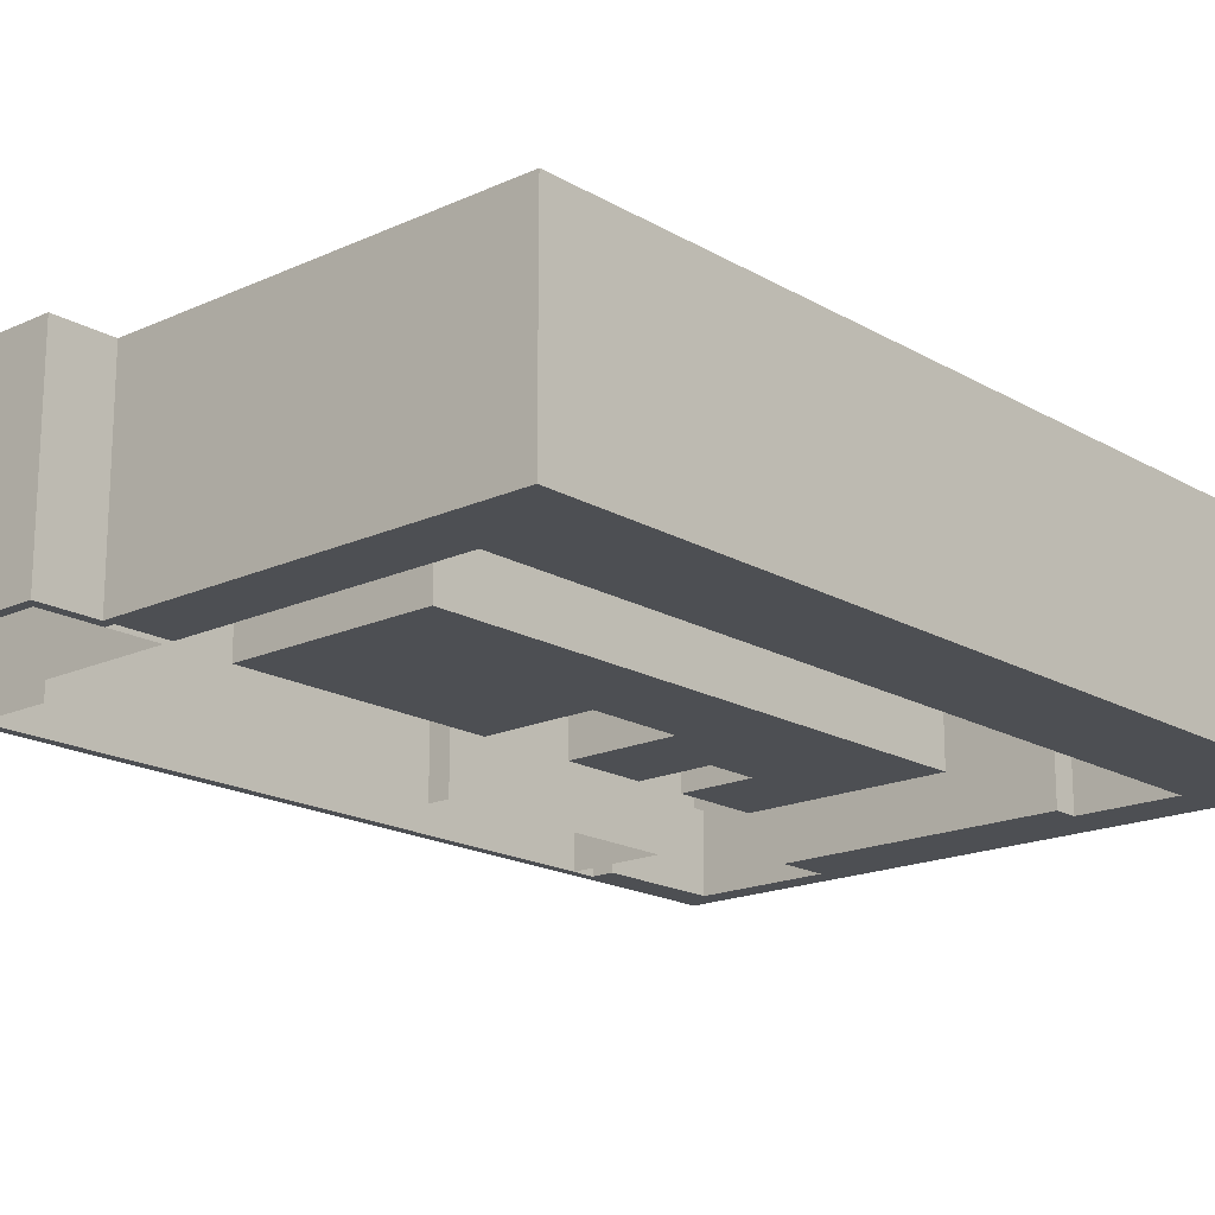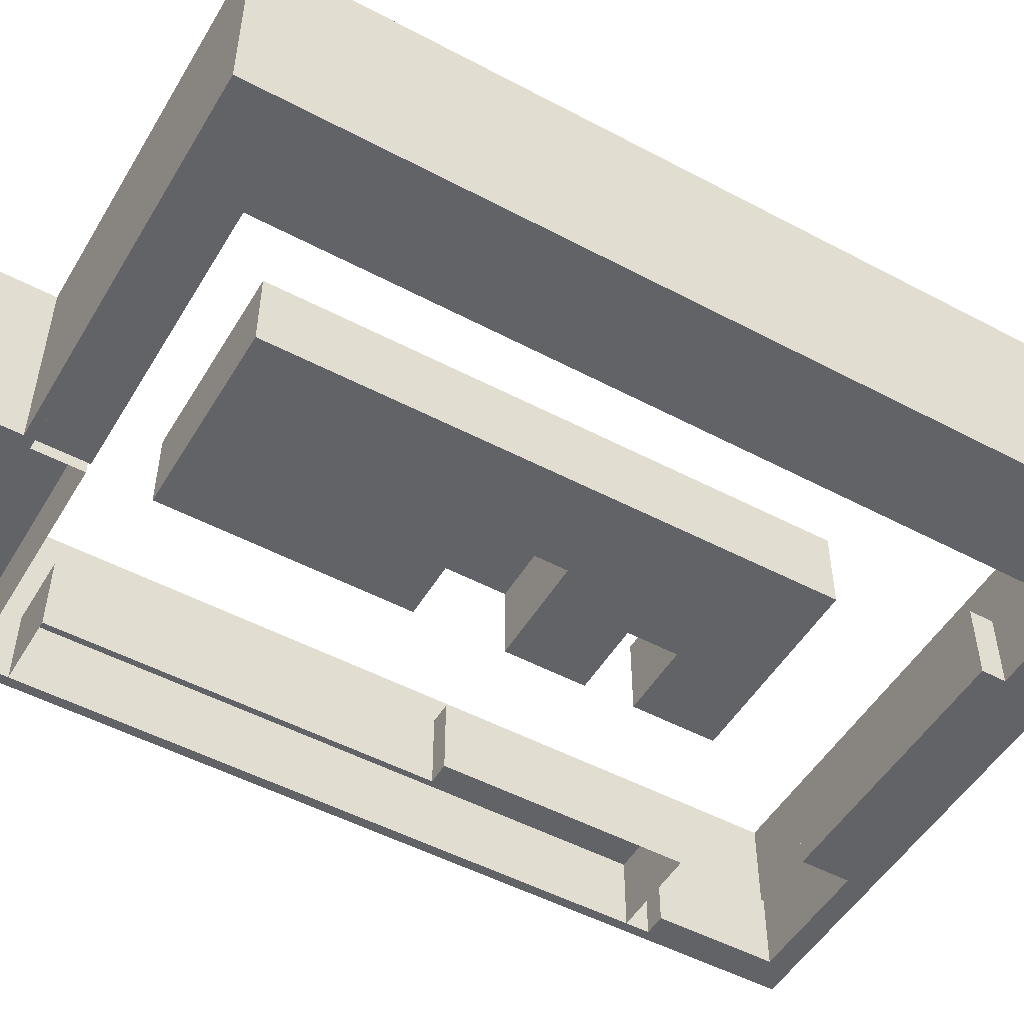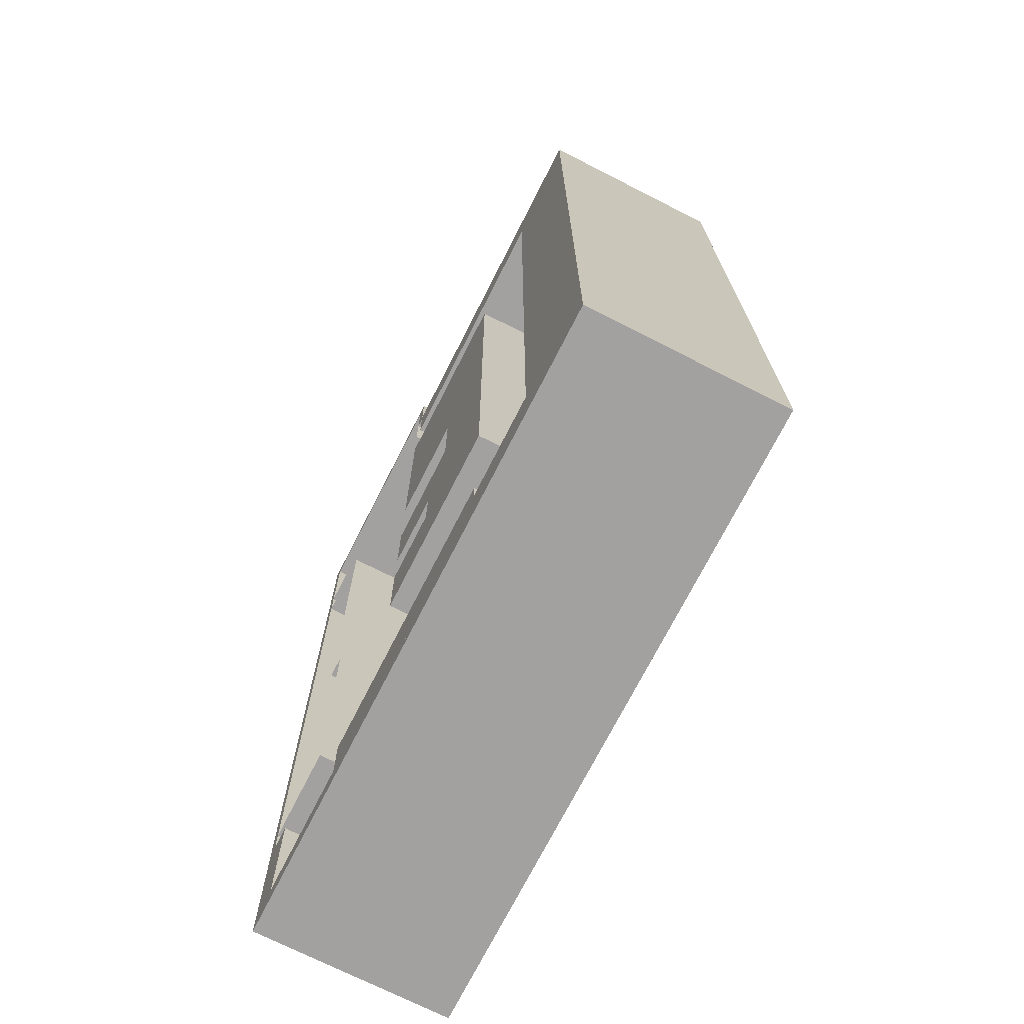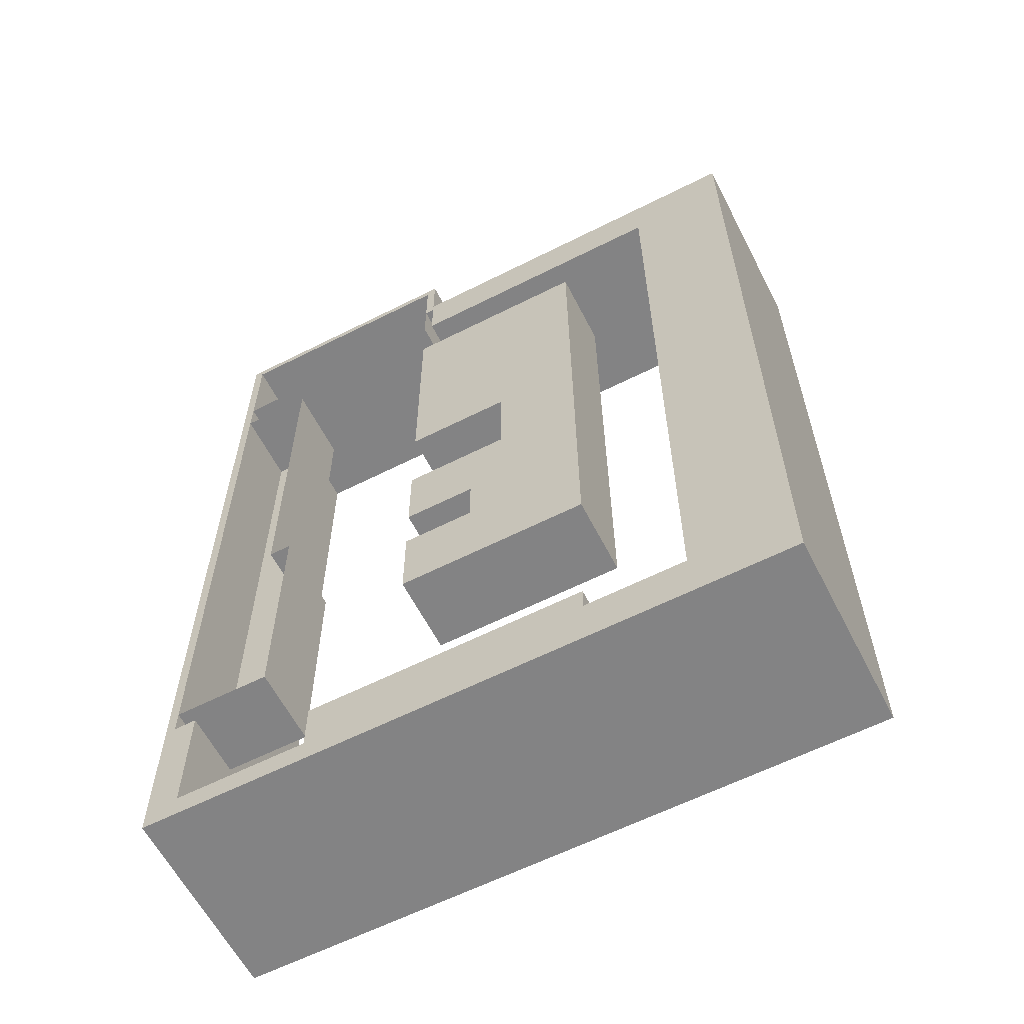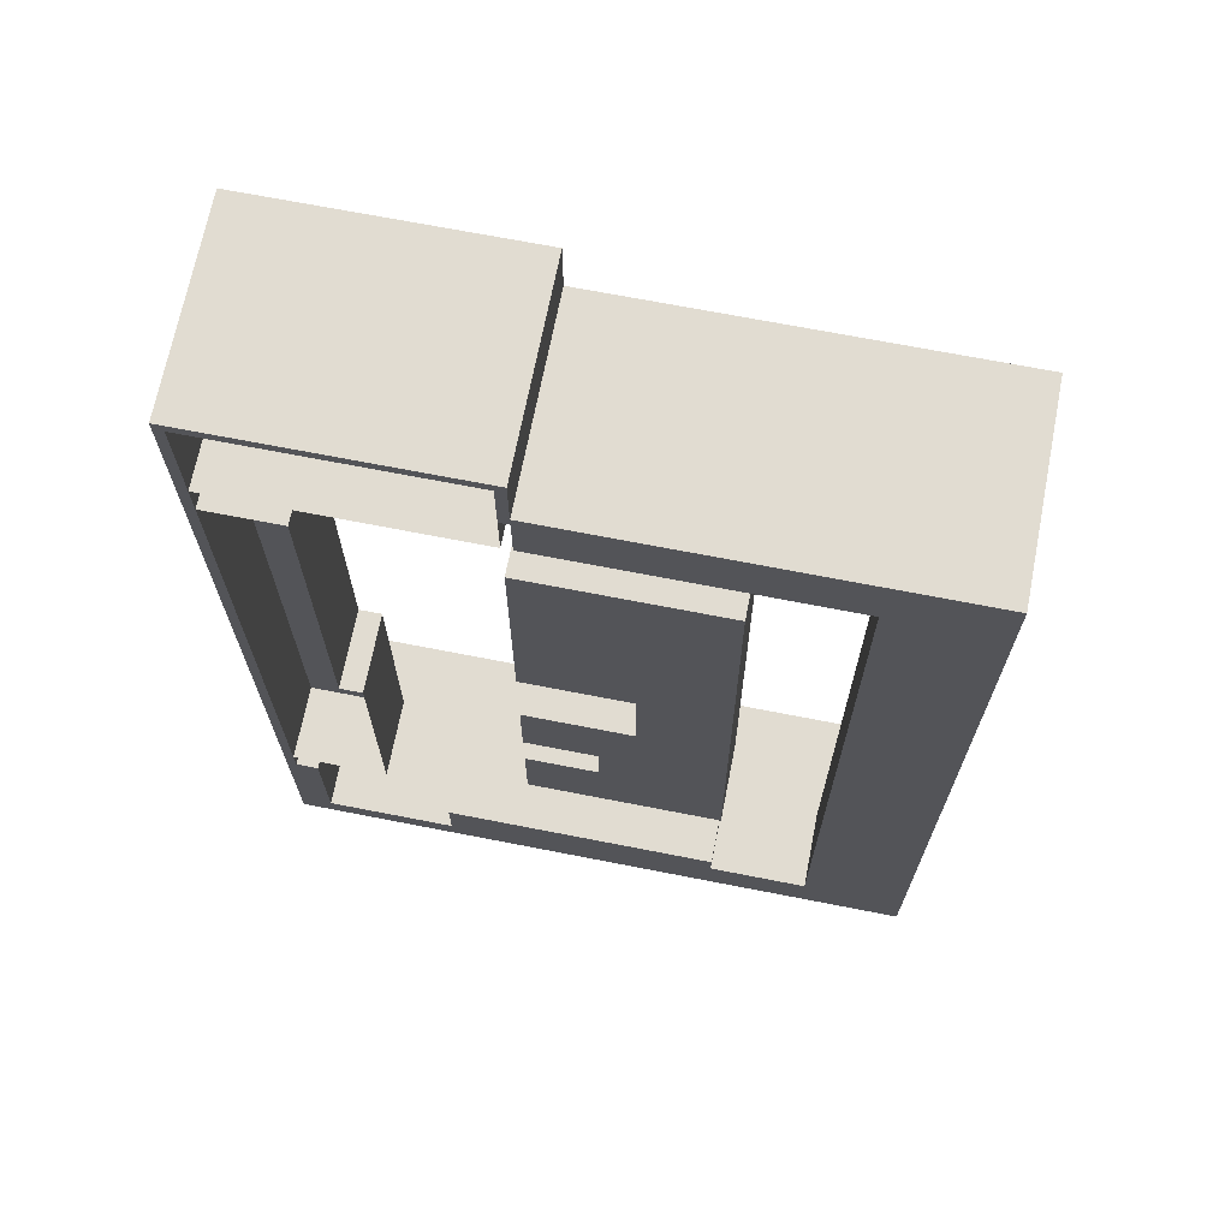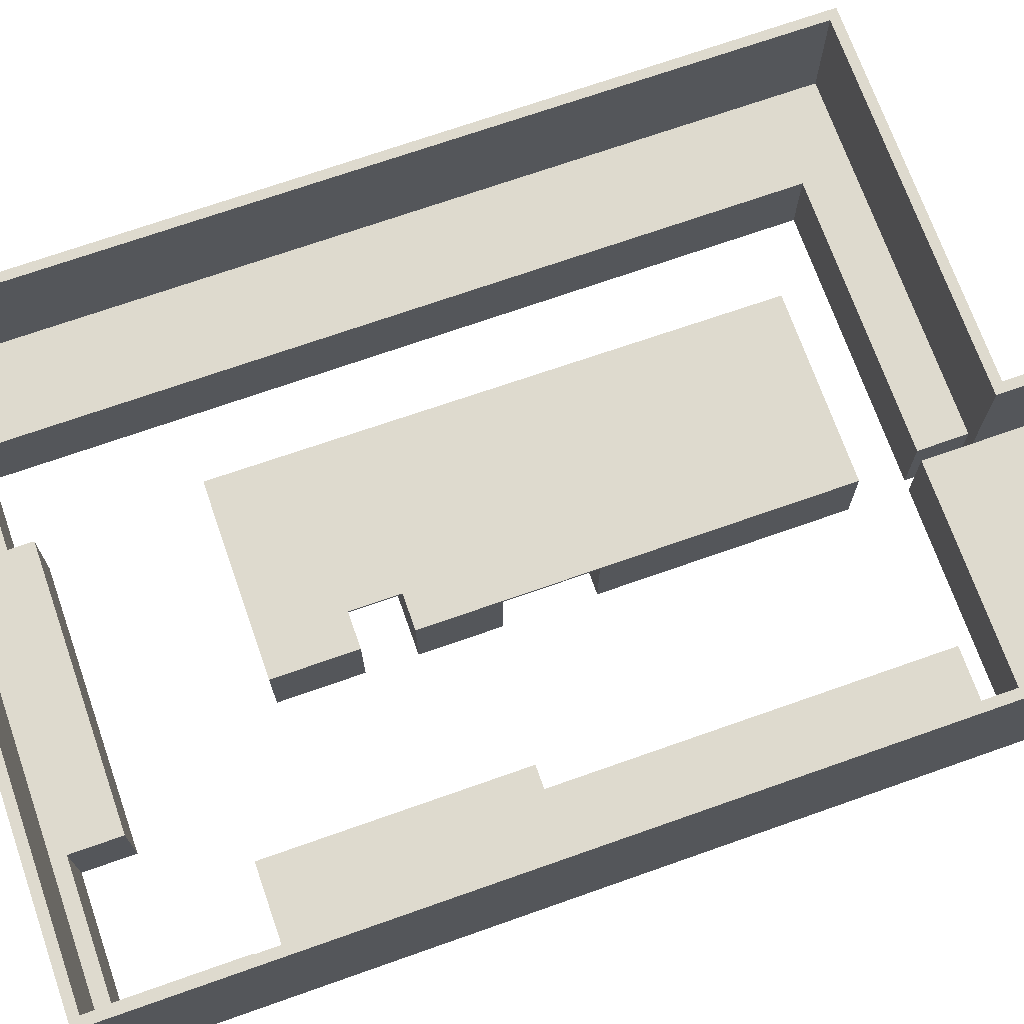
<metadata>
{"format":"obj","ext":"obj","renderer":"f3d","projection":"perspective","resolution":1024,"background":"white","views":[{"elev":-18.0,"azim":41.7,"up":"+Y"},{"elev":-50.9,"azim":59.9,"up":"+Y"},{"elev":-72.2,"azim":63.1,"up":"+Z"},{"elev":-61.2,"azim":27.2,"up":"+Z"},{"elev":69.2,"azim":11.1,"up":"+Z"},{"elev":71.2,"azim":-109.4,"up":"+Y"}]}
</metadata>
<code>
g Mesh1 Model
v 2.549 0.8 -2.944
v 2.549 8.015e-32 5.096
v 2.549 0.8 5.096
f 1 2 3
v 2.549 8.015e-32 -2.944
f 2 1 4
v 1.539 8.015e-32 -2.944
f 1 5 4
v 1.539 0.8 -2.944
f 5 1 6
v 3.489 0.8 -3.362
f 7 6 1
v -1.291 0.8 -3.214
f 7 8 6
v -2.631 0.8 -3.214
f 7 9 8
v -2.861 0.8 -3.362
f 10 9 7
v -2.631 0.8 -1.954
f 10 11 9
v -2.861 0.8 -1.954
f 11 10 12
v -2.861 2 -3.362
f 13 12 10
v -2.861 0.8 -1.707
f 13 14 12
v -2.861 0.8 4.74
f 13 15 14
v -2.861 0.8 5.096
f 13 16 15
v -2.861 2 6.188
f 17 16 13
v -2.861 0.8 6.188
f 16 17 18
v -0.3906 0.8 6.188
f 17 19 18
v -0.3906 2 6.188
f 19 17 20
v -0.2906 2 6.288
f 17 21 20
v -2.961 2 6.288
f 17 22 21
v -2.961 2 -3.462
f 22 17 23
f 13 23 17
v 3.589 2 -3.462
f 23 13 24
v 3.489 2 -3.362
f 24 13 25
f 10 25 13
f 25 10 7
v -2.861 8.015e-32 -3.362
f 26 7 10
v 3.489 8.015e-32 -3.362
f 7 26 27
v -2.631 8.015e-32 -3.214
f 26 28 27
v -2.631 8.015e-32 -1.954
f 26 29 28
v -2.861 4.512e-17 -1.954
f 29 26 30
f 26 12 30
f 12 26 10
f 12 14 30
v -2.861 0.77 -1.707
f 31 30 14
v -2.861 4.512e-17 -1.707
f 30 31 32
v -2.861 0.77 4.74
f 33 32 31
v -2.861 0 4.74
f 32 33 34
f 15 34 33
f 15 16 34
v -2.861 0.77 5.096
f 35 34 16
v -2.861 0 5.096
f 34 35 36
f 16 36 35
f 18 36 16
v -2.861 8.015e-32 6.188
f 36 18 37
v -0.3906 8.015e-32 6.188
f 18 38 37
f 38 18 19
f 19 16 18
v -0.3906 0.8 5.096
f 16 19 39
v -0.3906 0.8 5.598
f 39 19 40
f 40 38 19
v -0.3906 8.015e-32 5.598
f 38 40 41
v -0.3906 0.77 5.598
f 41 40 42
v -0.2906 0.8 5.598
f 43 42 40
f 43 41 42
v -0.2906 0 5.598
f 41 43 44
v 3.489 8.015e-32 5.598
f 43 45 44
v 3.489 0.8 5.598
f 45 43 46
v -0.3906 2 5.598
f 43 47 46
f 43 40 47
f 19 47 40
f 47 19 20
f 20 21 47
v -0.2906 2 5.698
f 47 21 48
v -0.2906 8.015e-32 5.698
f 21 49 48
v -0.2906 8.015e-32 6.288
f 49 21 50
v -2.961 8.015e-32 6.288
f 21 51 50
f 51 21 22
f 23 51 22
v -2.961 8.015e-32 -3.462
f 51 23 52
v 3.589 8.015e-32 -3.462
f 23 53 52
f 53 23 24
v 3.589 2 5.698
f 54 53 24
v 3.589 8.015e-32 5.698
f 53 54 55
f 54 49 55
f 49 54 48
v 3.489 2 5.598
f 56 48 54
f 47 48 56
f 46 47 56
f 25 46 56
f 46 25 7
f 7 45 46
f 45 7 27
f 27 4 45
f 27 5 4
v -1.291 8.015e-32 -3.214
f 27 57 5
f 27 28 57
f 8 28 57
f 28 8 9
f 11 28 9
f 28 11 29
f 11 30 29
f 30 11 12
v -1.291 8.015e-32 -2.694
f 58 8 57
v -1.291 0.8 -2.694
f 8 58 59
v 1.539 0.8 -2.694
f 58 60 59
v 1.539 8.015e-32 -2.694
f 60 58 61
f 61 57 58
f 5 57 61
f 5 60 61
f 60 5 6
f 6 8 60
f 60 8 59
f 2 45 4
v -0.2906 0 5.096
f 62 45 2
f 45 62 44
v -0.2906 0.8 5.096
f 44 63 62
f 63 44 43
f 46 63 43
f 63 46 3
f 3 46 1
f 7 1 46
f 2 63 3
f 63 2 62
f 44 49 45
f 44 50 49
f 41 50 44
f 38 50 41
f 37 50 38
f 37 51 50
f 51 37 52
f 26 52 37
f 52 26 53
f 53 26 27
f 53 27 55
f 45 55 27
f 45 49 55
f 26 37 36
f 26 36 34
f 26 34 32
f 26 32 30
f 56 54 25
f 24 25 54
v -0.3906 1.83e-32 5.096
f 64 42 41
v -0.3906 0.77 5.096
f 42 64 65
f 64 35 65
f 35 64 36
f 16 65 35
f 65 16 39
f 40 65 39
f 65 40 42
v -2.111 0.77 4.74
f 34 66 33
v -2.111 0 4.74
f 66 34 67
v -2.111 8.015e-32 0.8557
f 68 66 67
v -2.111 0.77 0.8557
f 66 68 69
v -1.881 0.77 0.8557
f 68 70 69
v -1.881 8.015e-32 0.8557
f 70 68 71
v -1.881 4.512e-17 -1.707
f 72 70 71
v -1.881 0.77 -1.707
f 70 72 73
f 72 31 73
f 31 72 32
f 73 33 31
f 33 73 69
f 69 73 70
v -1.881 0.8 0.8557
f 73 74 70
v -1.881 0.8 -1.707
f 74 73 75
f 73 14 75
f 14 73 31
f 15 31 14
f 31 15 33
v -2.111 0.8 4.74
f 33 76 15
f 76 33 66
f 66 33 69
f 69 76 66
v -2.111 0.8 0.8557
f 76 69 77
f 69 74 77
f 74 69 70
f 75 77 74
f 14 77 75
f 14 76 77
f 76 14 15
g Mesh2 Model
v 1.578 8.015e-32 -1.099
v 1.548 0.77 4.491
v 1.548 8.015e-32 4.491
f 78 79 80
v 1.578 0.77 -1.099
f 79 78 81
v -0.3824 0.77 -1.099
f 78 82 81
v -0.3824 8.015e-32 -1.099
f 82 78 83
v 0.3476 8.015e-32 -0.2488
f 83 84 78
v -0.3824 8.015e-32 -0.2488
f 84 83 85
f 85 82 83
v -0.3824 0.77 -0.2488
f 82 85 86
v 0.3476 0.77 -0.2488
f 85 87 86
f 87 85 84
v 0.3476 8.015e-32 0.2612
f 88 87 84
v 0.3476 0.77 0.2612
f 87 88 89
v -0.3824 0.77 0.2612
f 88 90 89
v -0.3824 8.015e-32 0.2612
f 90 88 91
v 0.6976 8.015e-32 1.081
f 91 92 88
v -0.3824 8.015e-32 1.081
f 92 91 93
f 93 90 91
v -0.3824 0.77 1.081
f 90 93 94
v 0.6976 0.77 1.081
f 93 95 94
f 95 93 92
v 0.6976 8.015e-32 2.001
f 96 95 92
v 0.6976 0.77 2.001
f 95 96 97
v -0.3824 0.77 2.001
f 96 98 97
v -0.3824 8.015e-32 2.001
f 98 96 99
f 99 80 96
v -0.3824 8.015e-32 4.491
f 80 99 100
f 100 98 99
v -0.3824 0.77 4.491
f 98 100 101
f 100 79 101
f 79 100 80
f 101 97 79
f 97 101 98
v -0.3824 0.8 0.2612
f 101 102 98
v -0.3824 0.8 4.491
f 102 101 103
v 1.548 0.8 4.491
f 101 104 103
f 104 101 79
f 81 104 79
v 1.578 0.8 -1.099
f 104 81 105
v -0.3824 0.8 -1.099
f 81 106 105
f 106 81 82
f 81 86 82
v -0.01743 0.77 -0.2488
f 86 81 107
f 107 81 87
f 87 81 89
f 89 81 95
f 95 81 97
f 97 81 79
f 98 95 97
f 95 98 94
f 98 102 94
f 94 102 90
v -0.01743 0.77 0.2612
f 102 108 90
v -0.01743 0.8 0.2612
f 108 102 109
f 102 104 109
f 104 102 103
v -0.01743 0.8 -0.2488
f 109 104 110
f 105 110 104
f 106 110 105
v -0.3824 0.8 -0.2488
f 110 106 111
f 106 86 111
f 86 106 82
f 107 111 86
f 111 107 110
f 108 110 107
f 110 108 109
f 87 108 107
f 108 87 89
f 89 90 108
f 108 94 90
f 94 108 95
f 95 108 89
f 86 87 107
f 96 80 92
f 78 92 80
f 78 84 92
f 88 92 84

</code>
